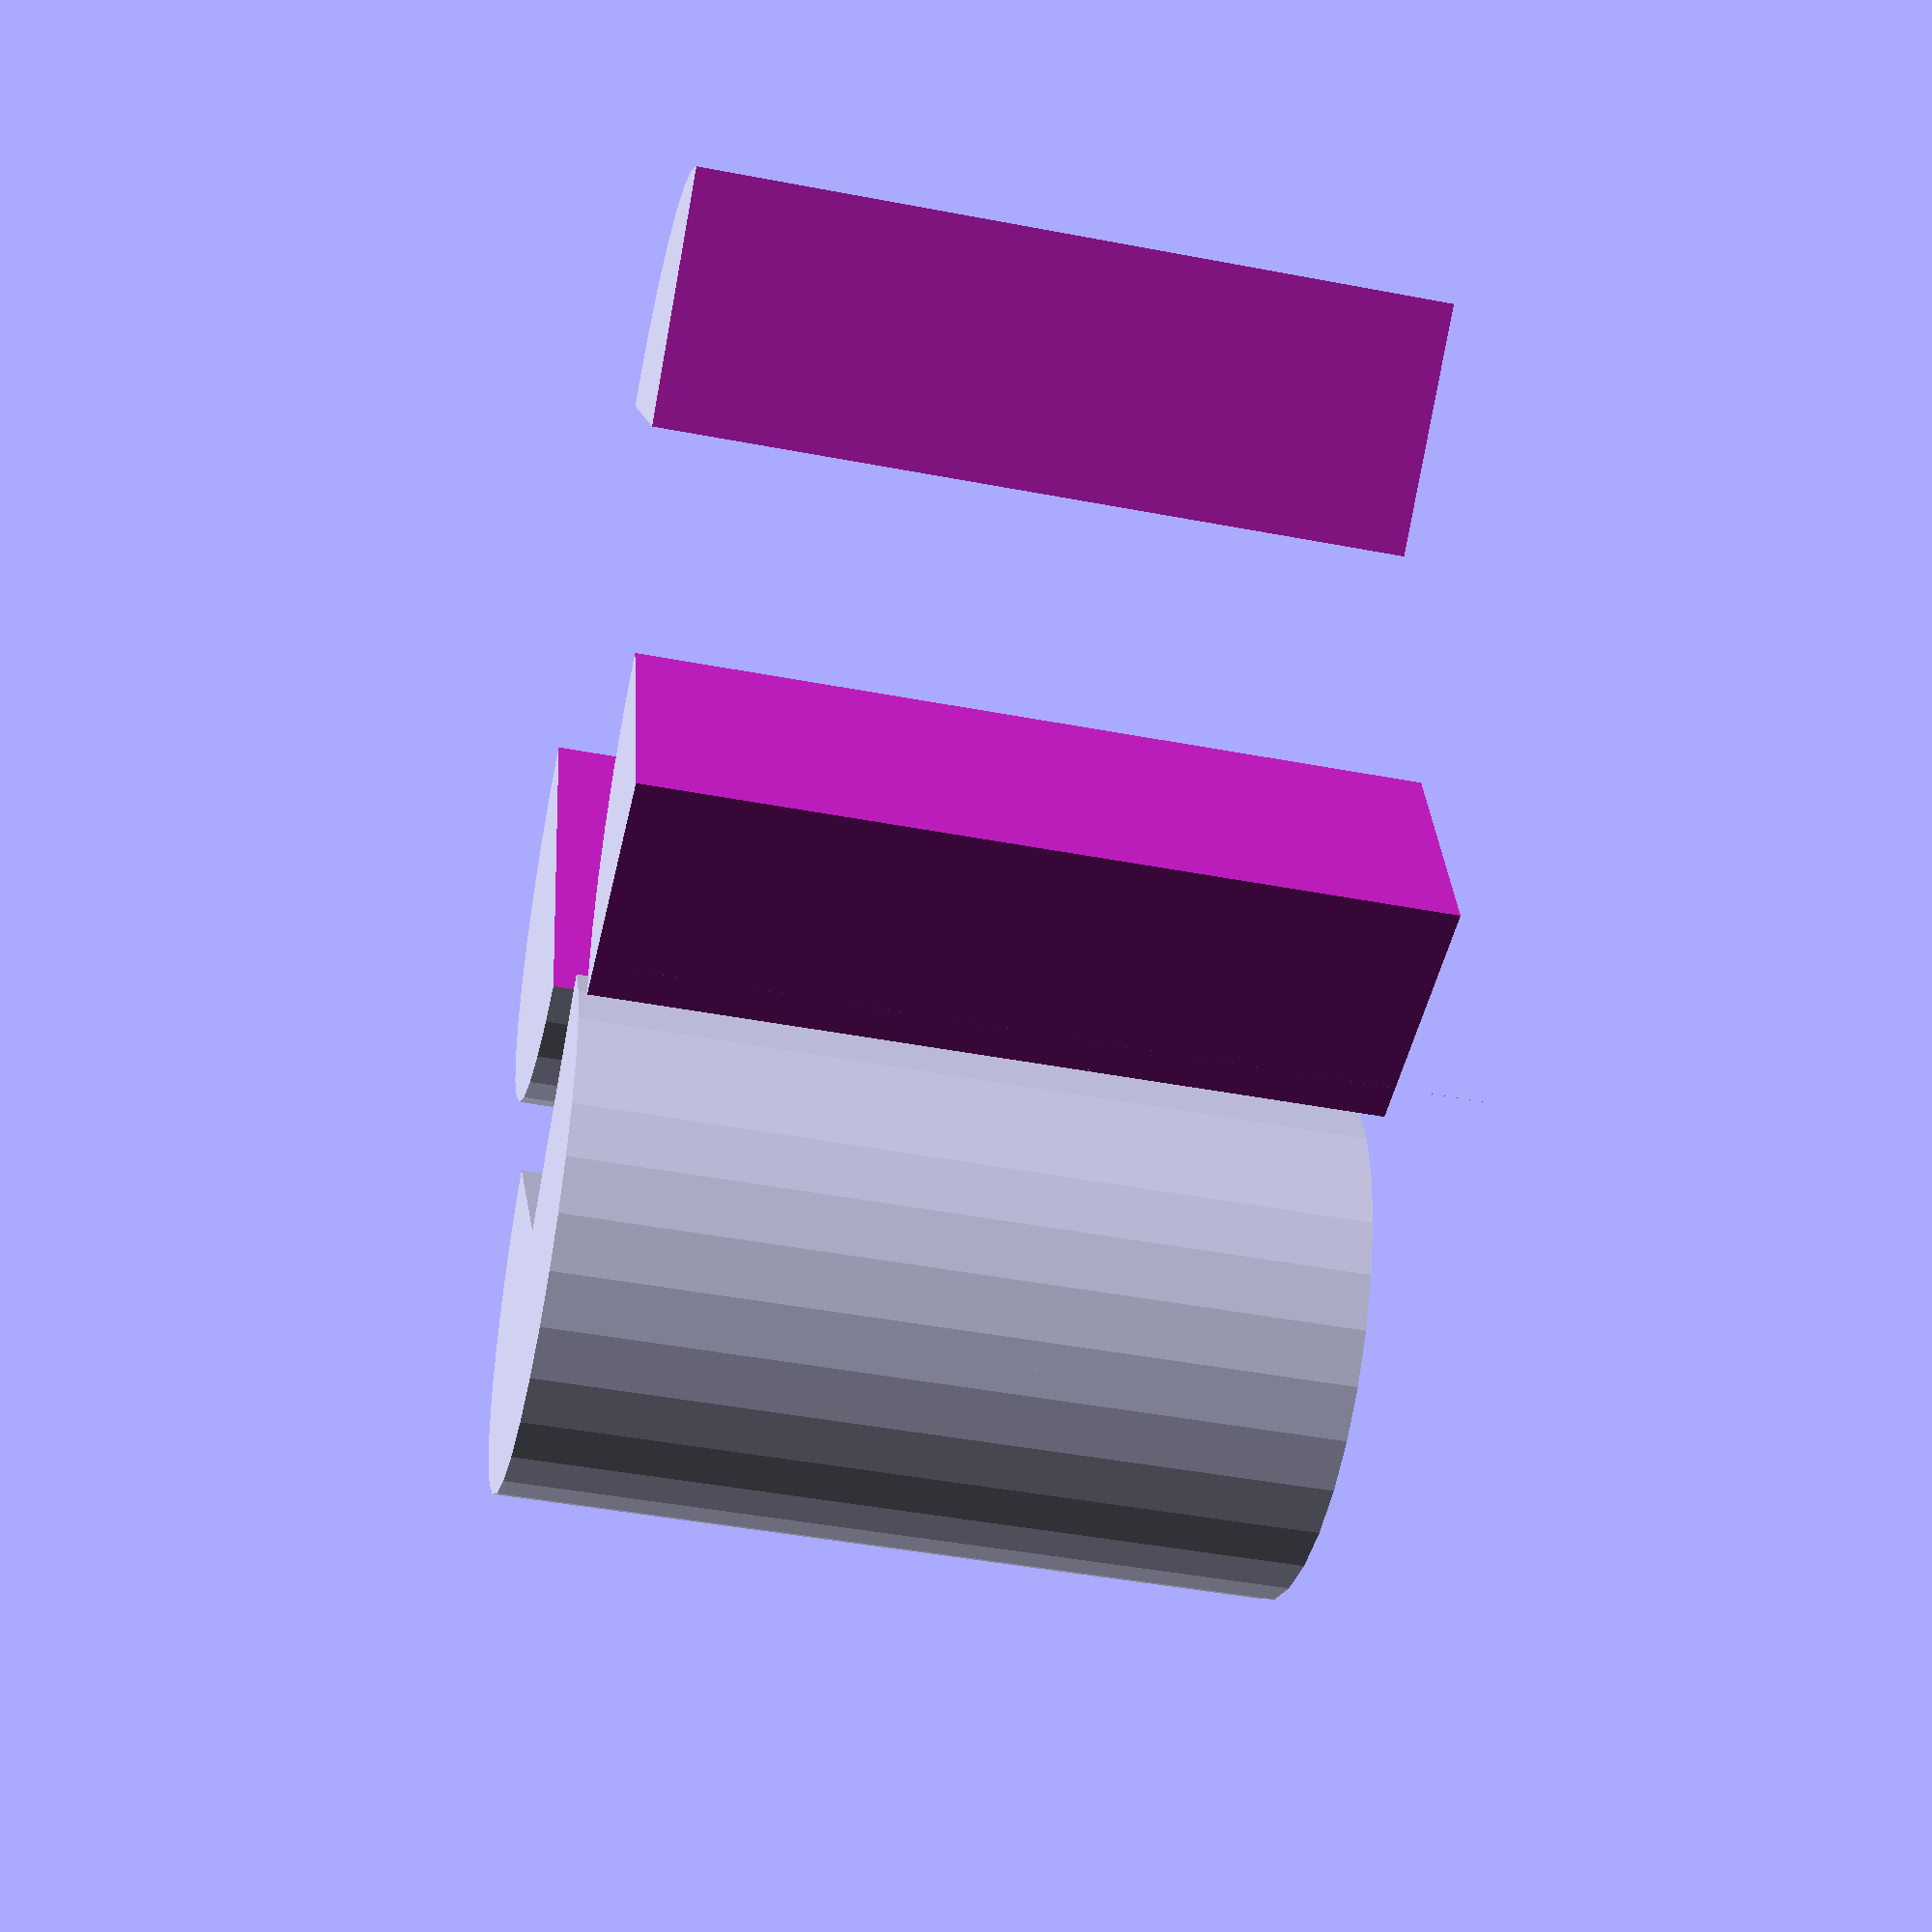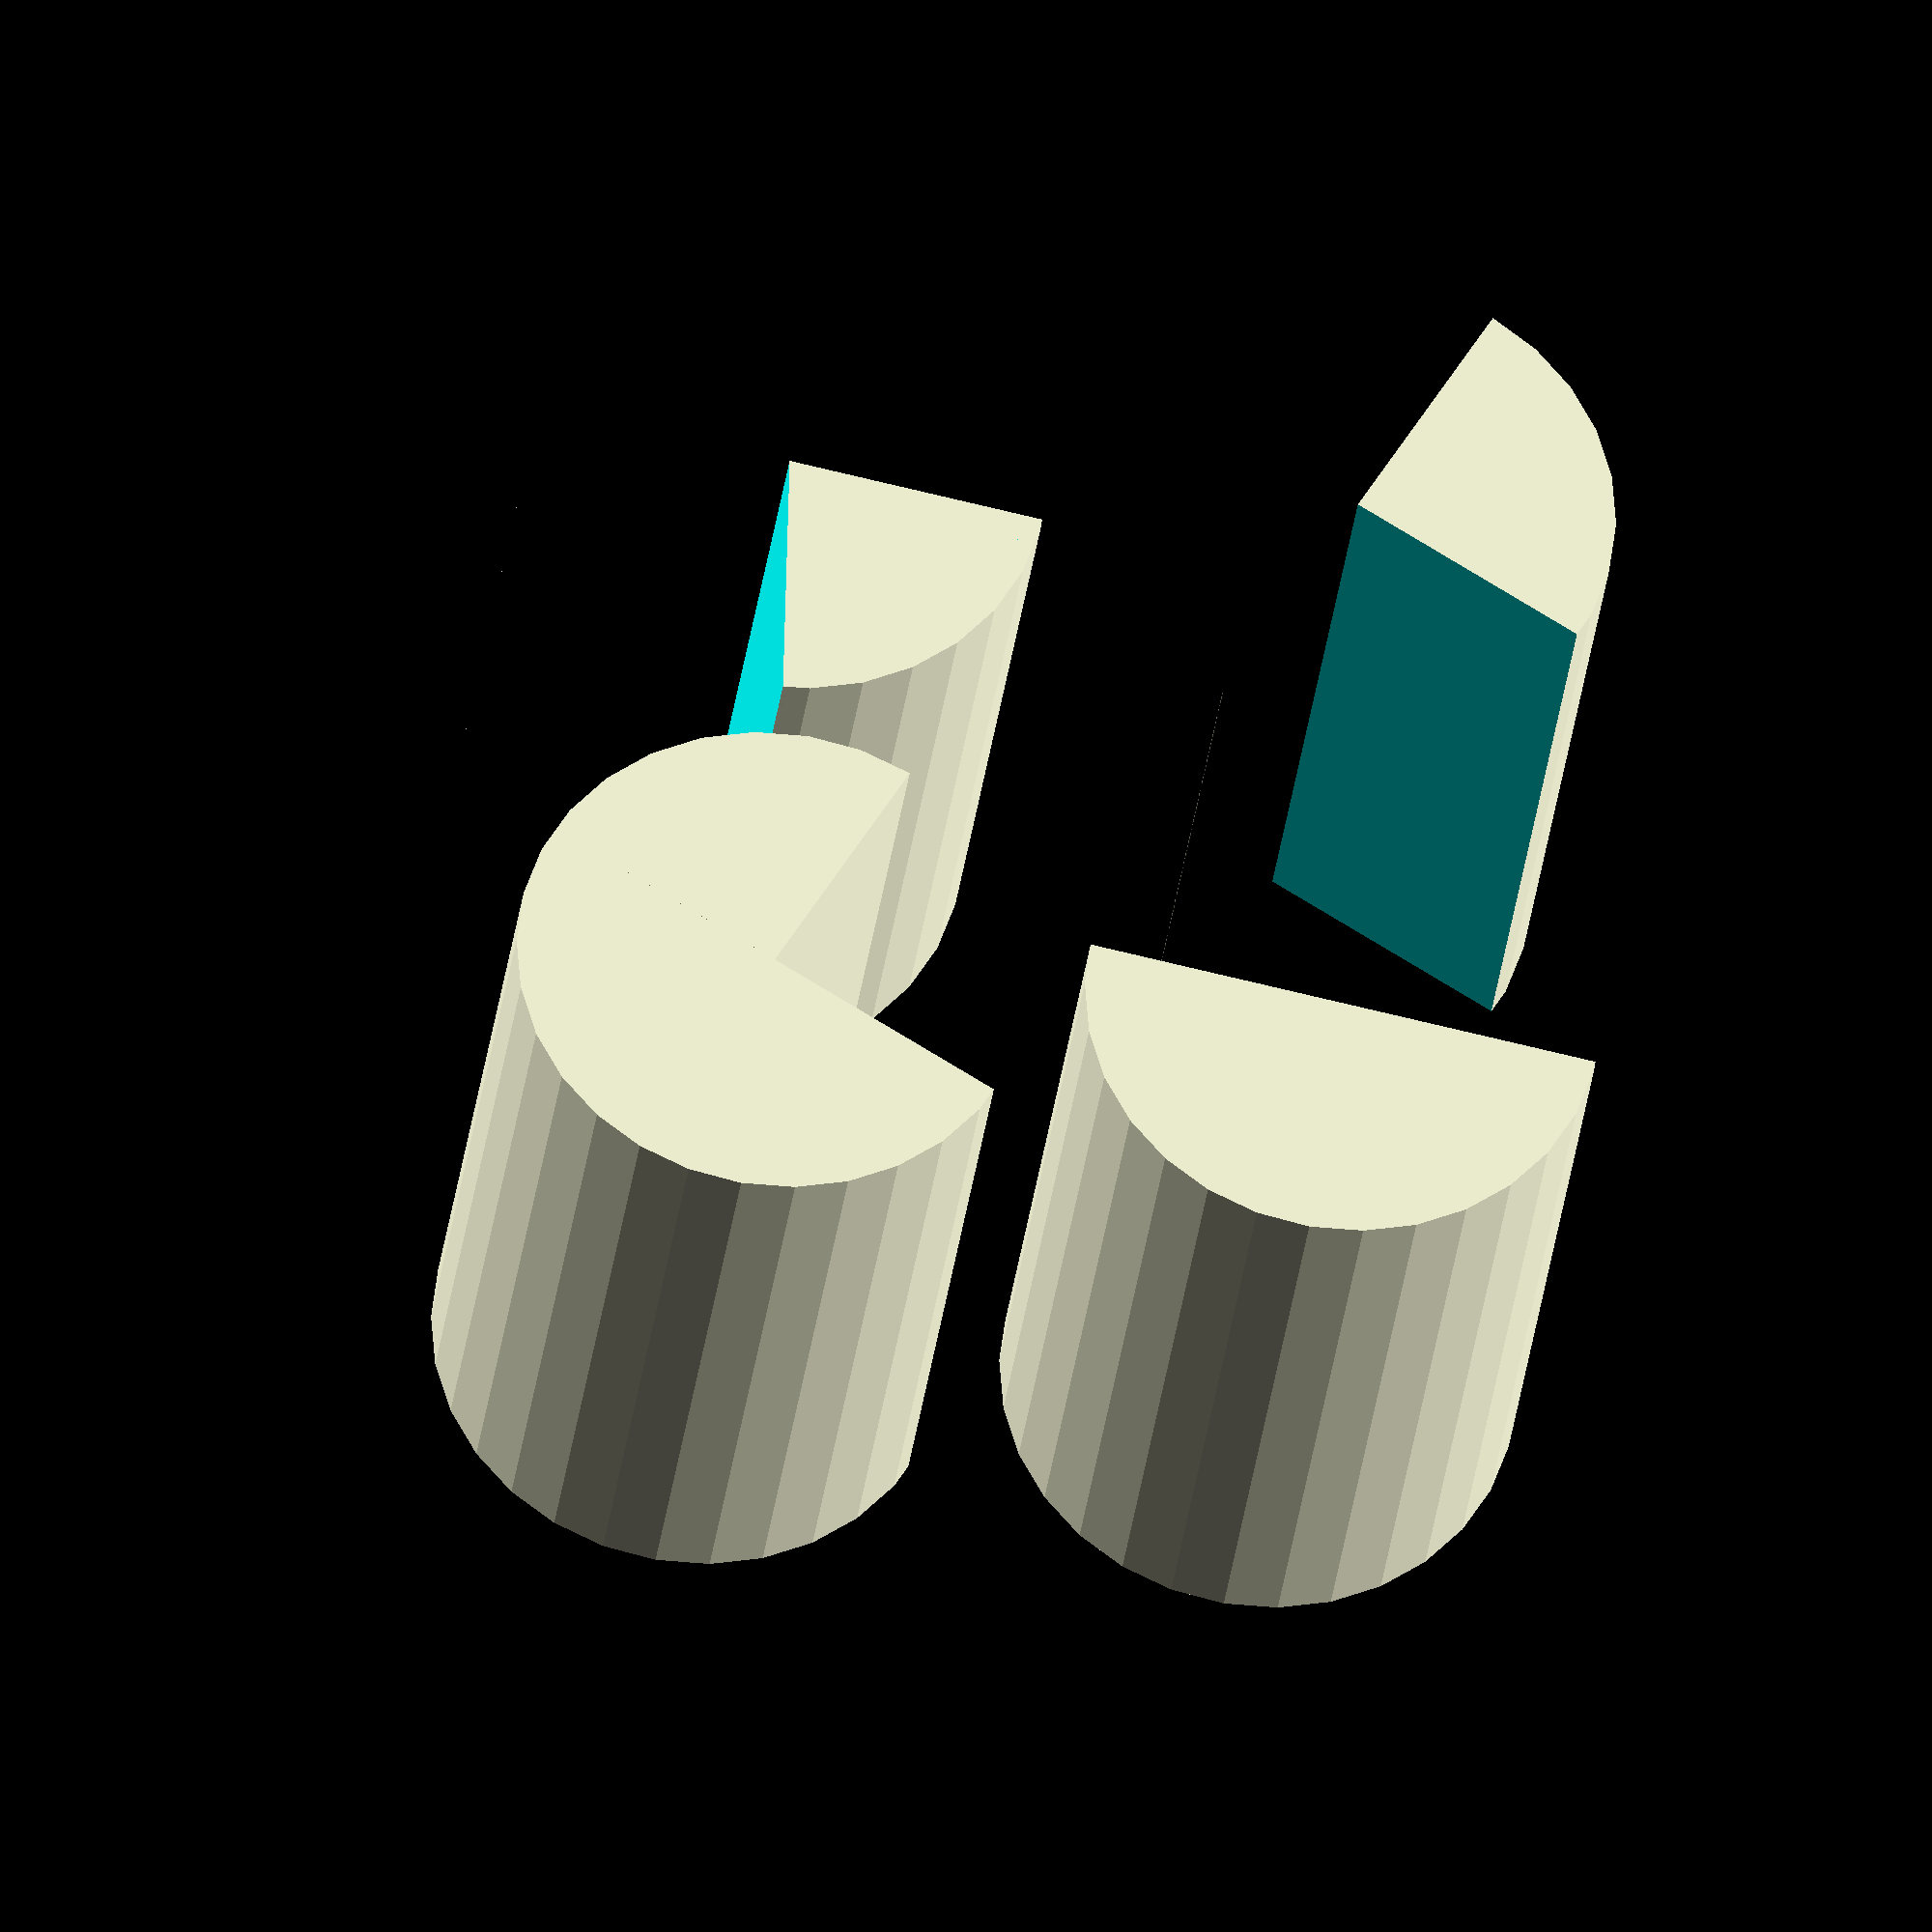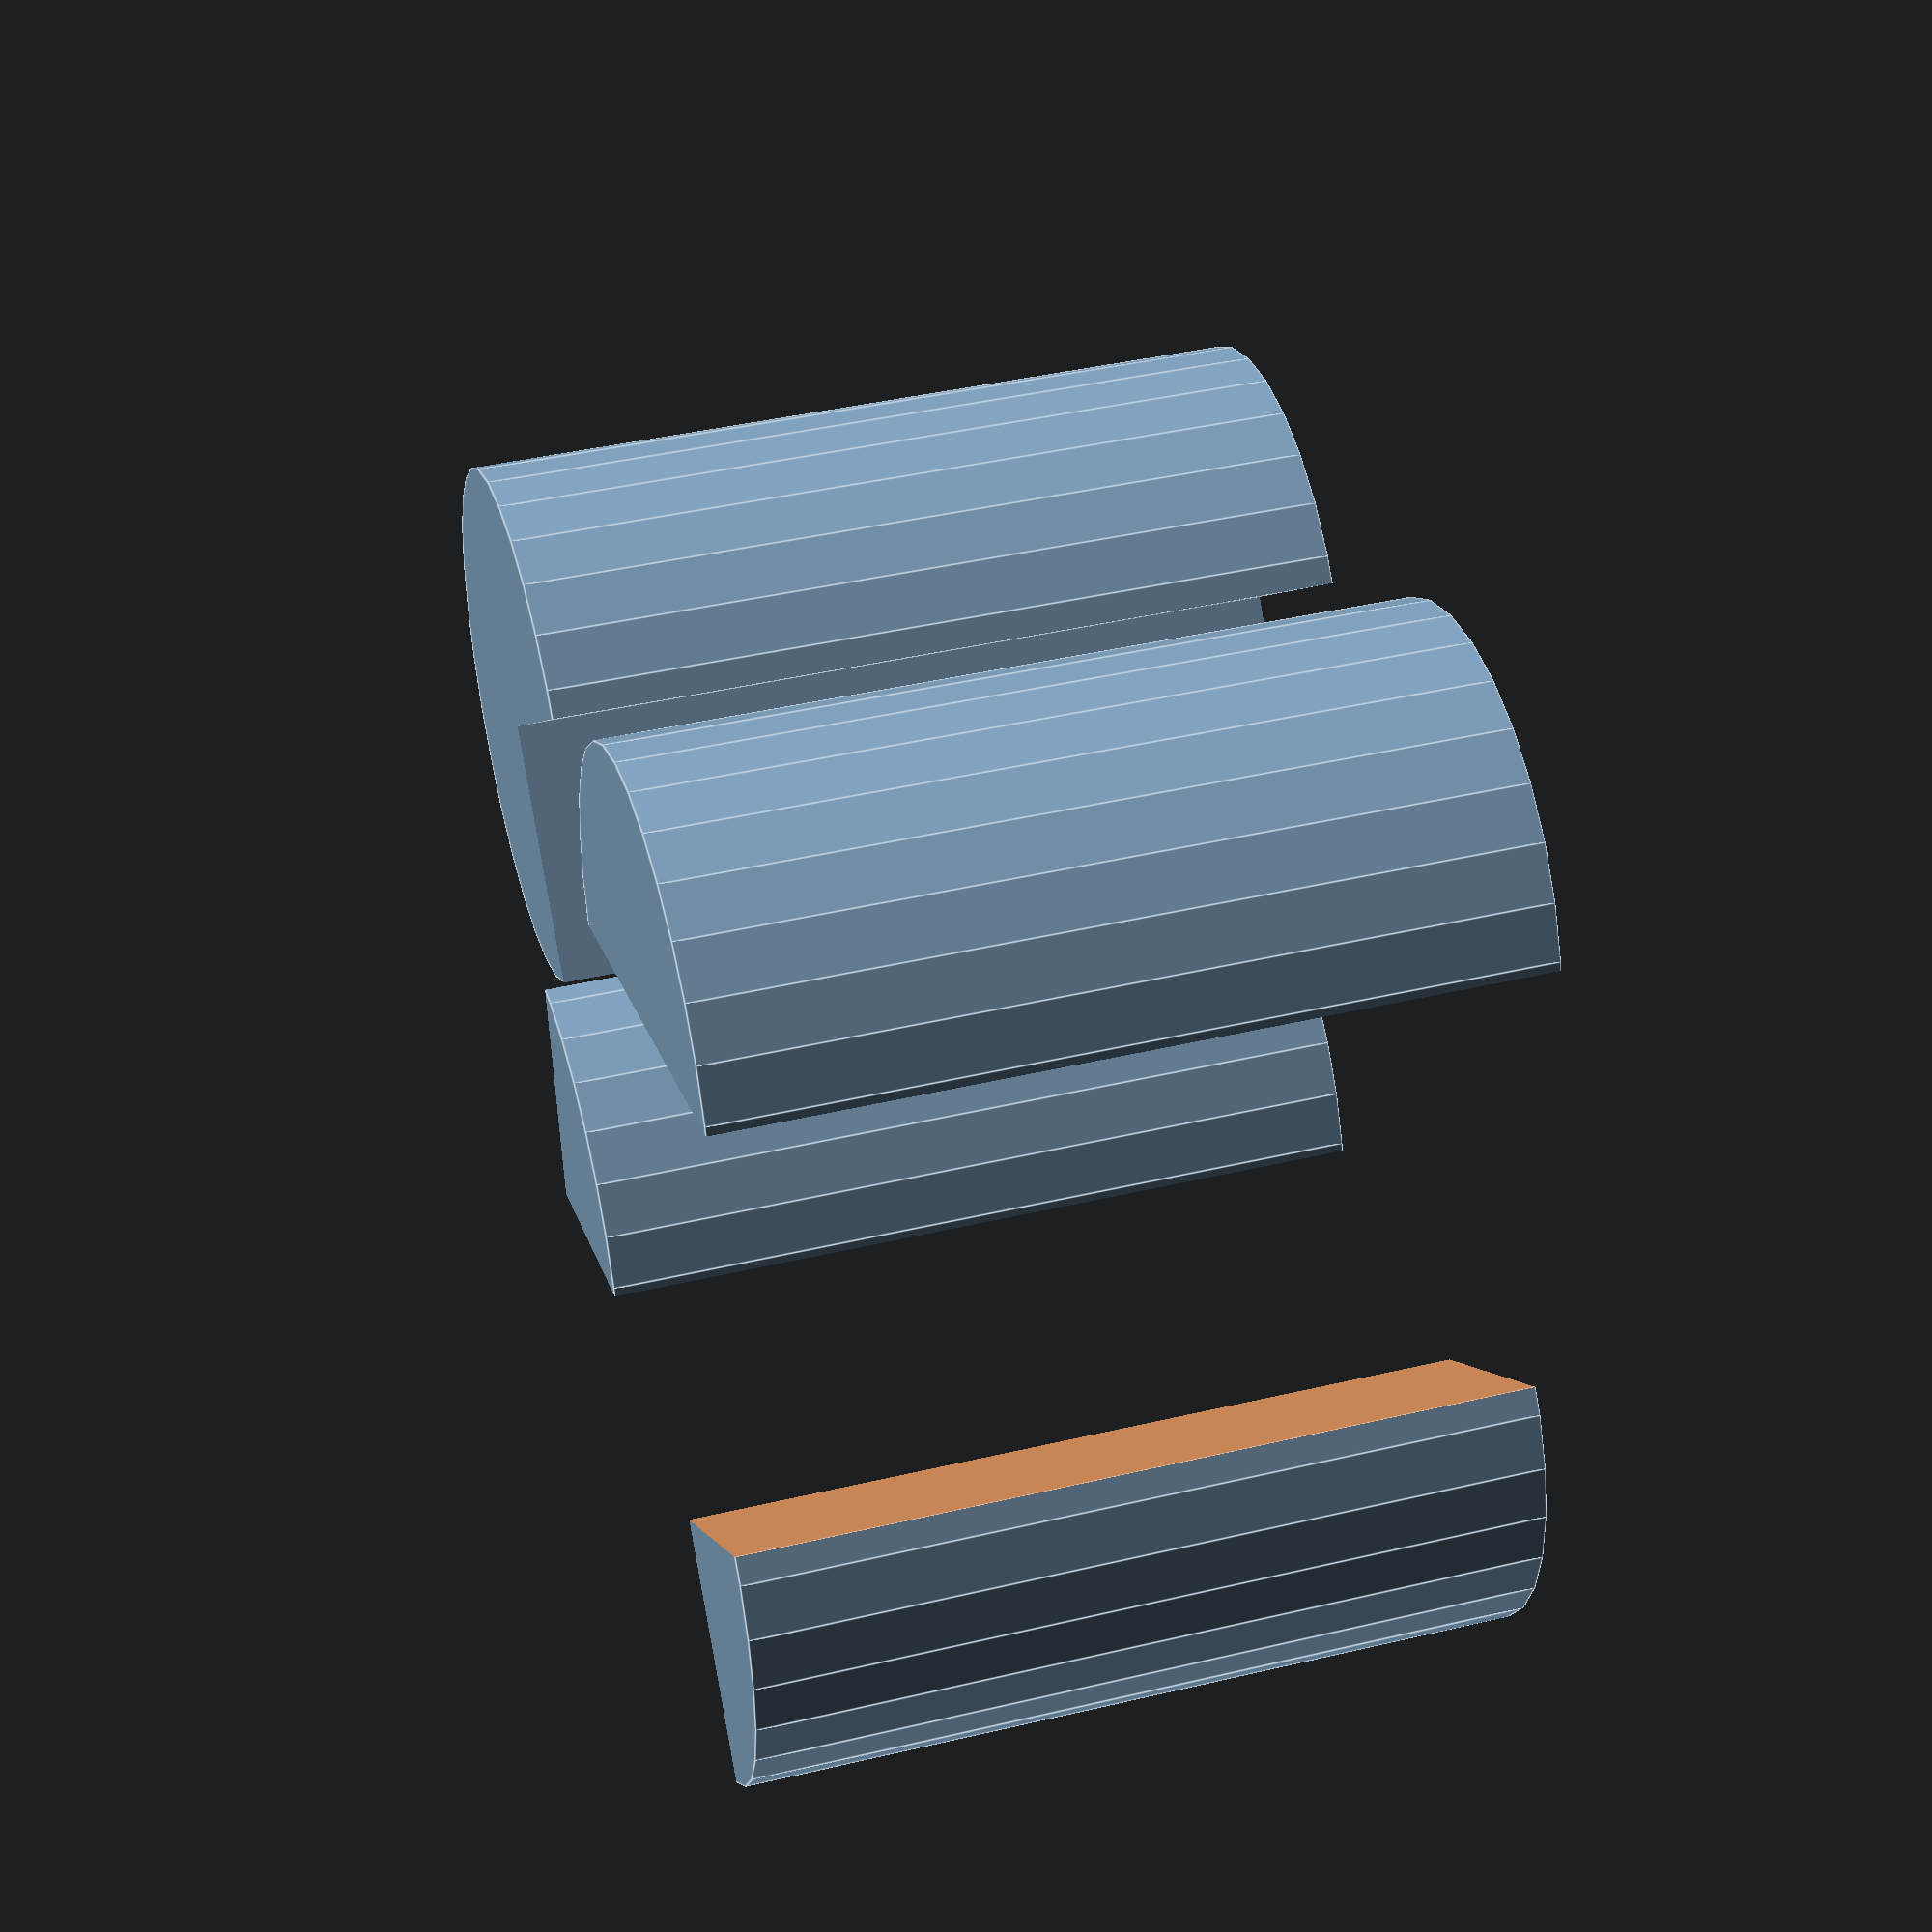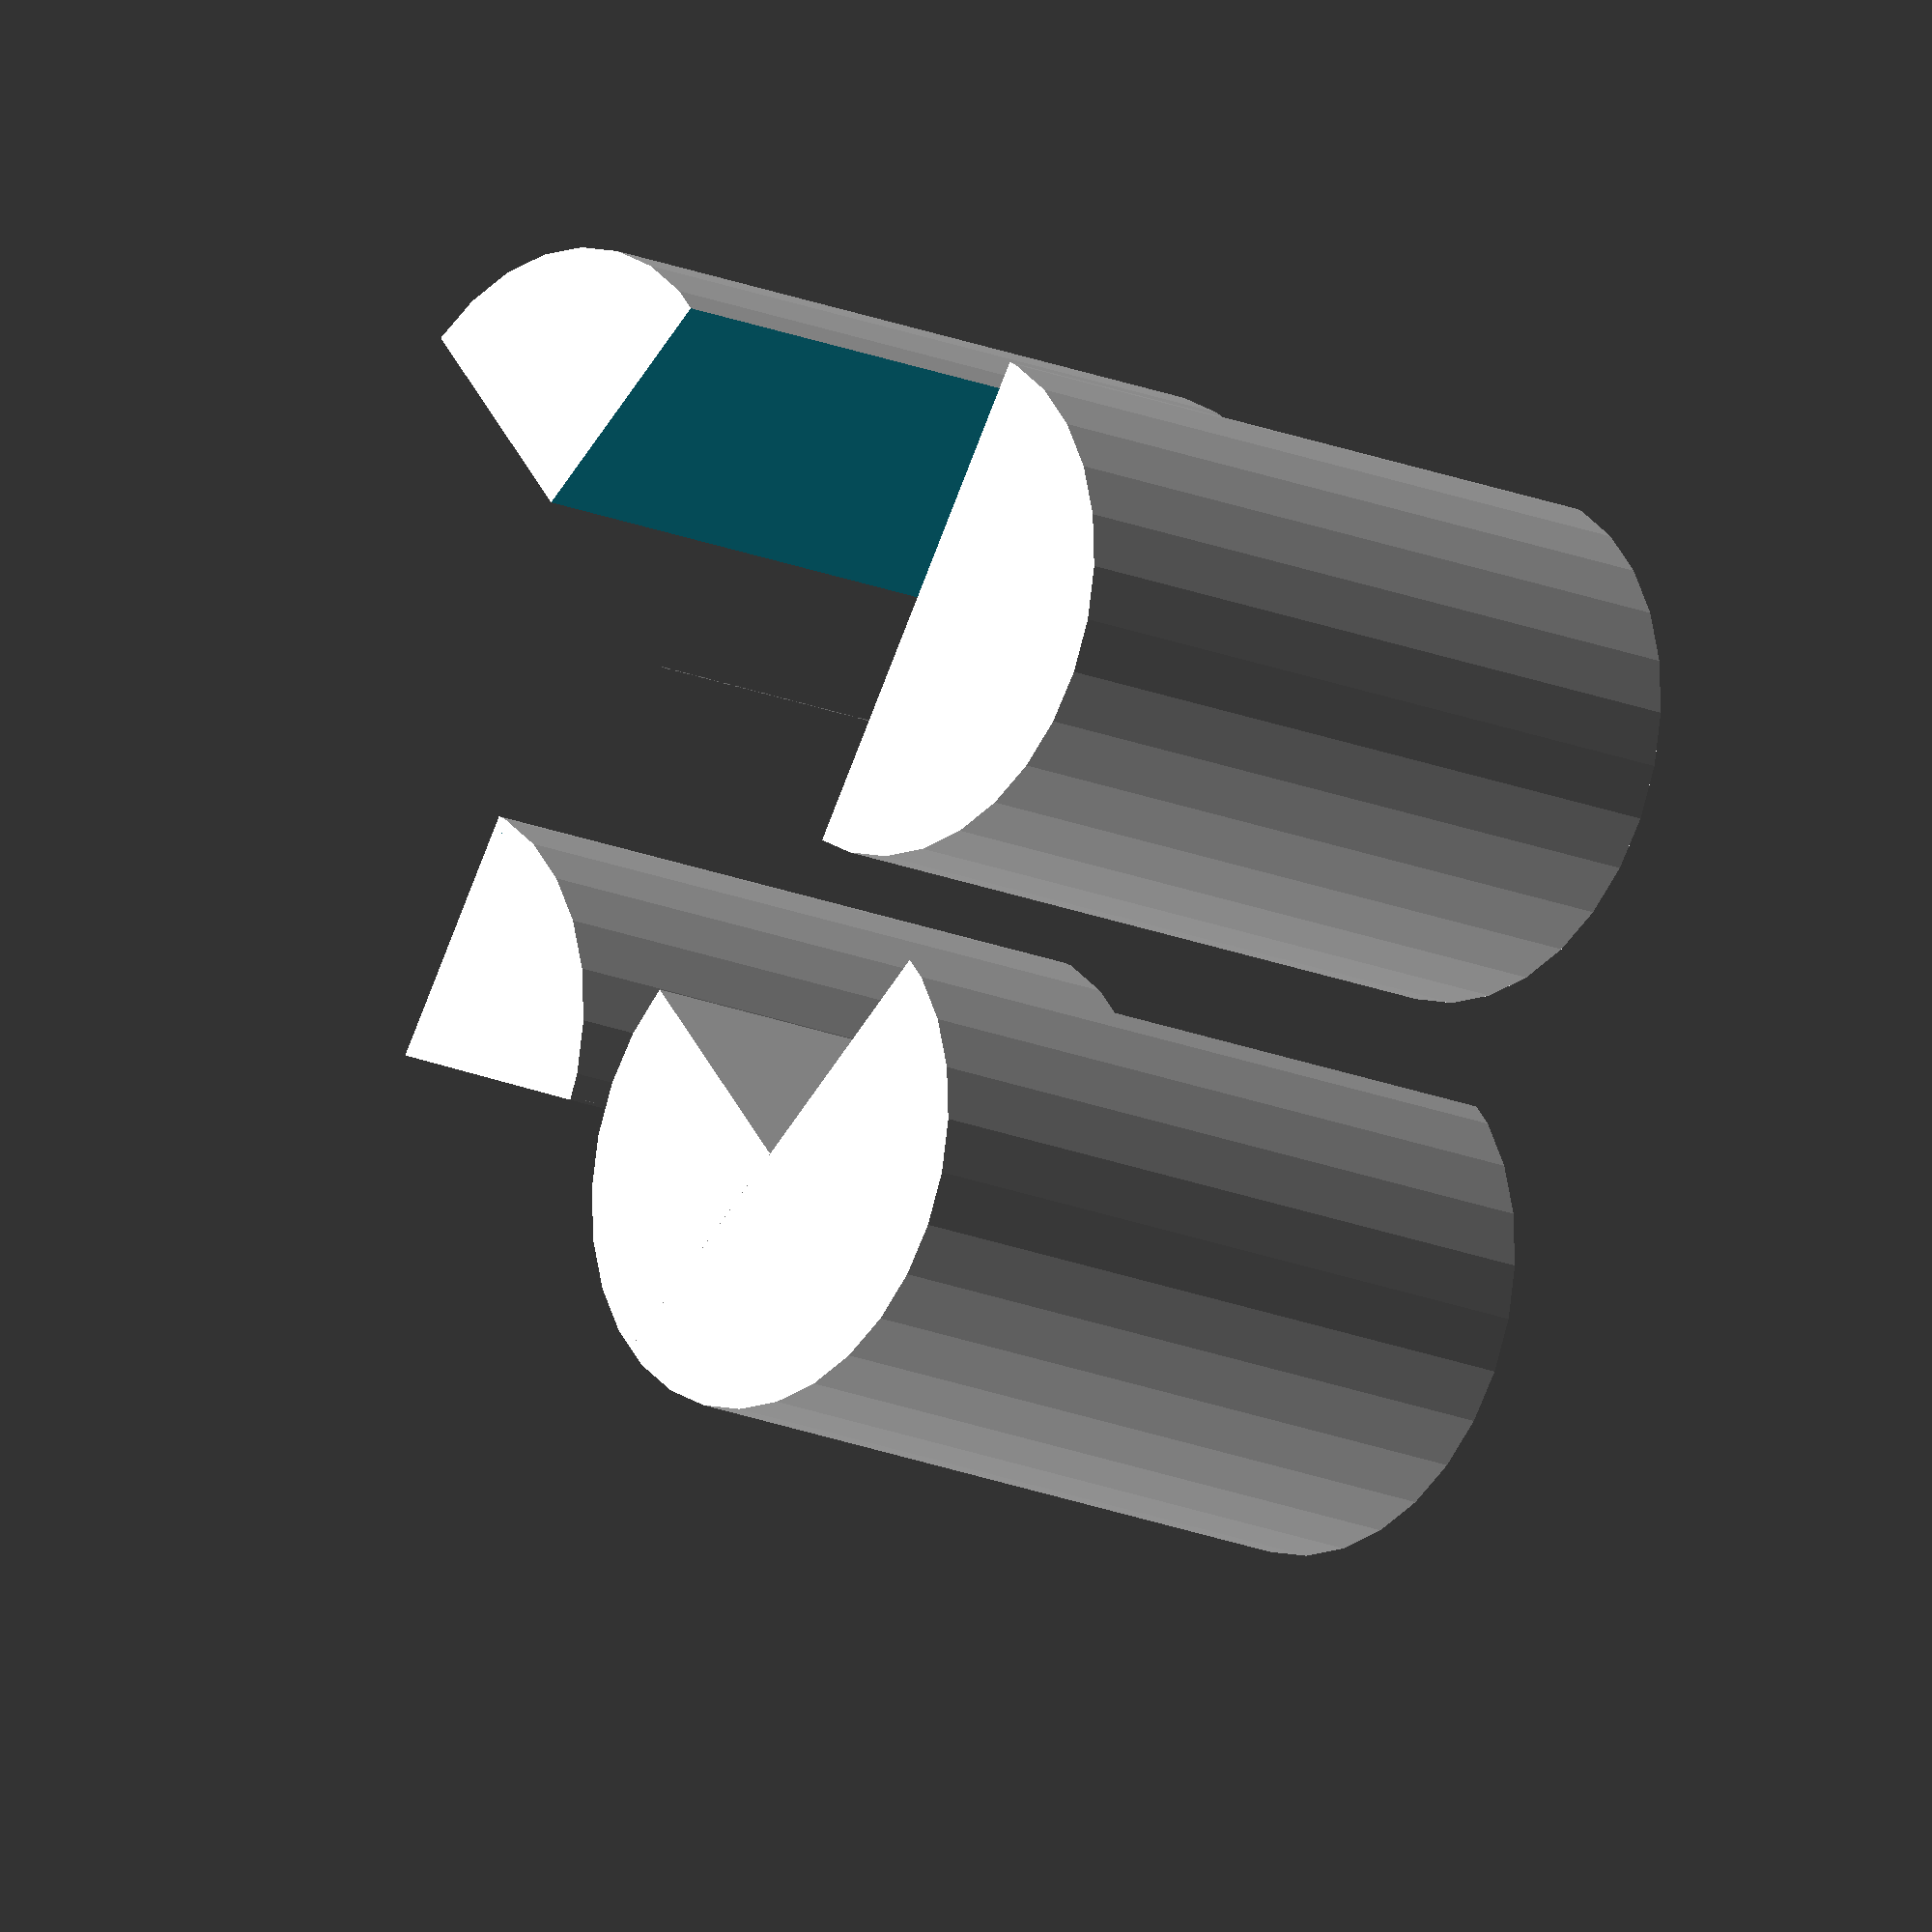
<openscad>
translate([0,0,0]) sector(30, 20, 10, 90);
translate([22,0,0]) sector(30, 20, 300, 30);
translate([0,22,0]) sector(30, 20, 30, 300);
translate([22,22,0]) sector(30, 20, 10, 190);

module sector(h, d, a1, a2) {
    if (a2 - a1 > 180) {
        difference() {
            cylinder(h=h, d=d);
            translate([0,0,-0.5]) sector(h+1, d+1, a2-360, a1); 
        }
    } else {
        difference() {
            cylinder(h=h, d=d);
            rotate([0,0,a1]) translate([-d/2, -d/2, -0.5])
                cube([d, d/2, h+1]);
            rotate([0,0,a2]) translate([-d/2, 0, -0.5])
                cube([d, d/2, h+1]);
        }
    }
}    
</openscad>
<views>
elev=43.5 azim=263.9 roll=77.2 proj=p view=wireframe
elev=209.1 azim=358.5 roll=6.3 proj=o view=solid
elev=319.2 azim=351.6 roll=73.9 proj=p view=edges
elev=195.9 azim=68.2 roll=313.4 proj=o view=solid
</views>
